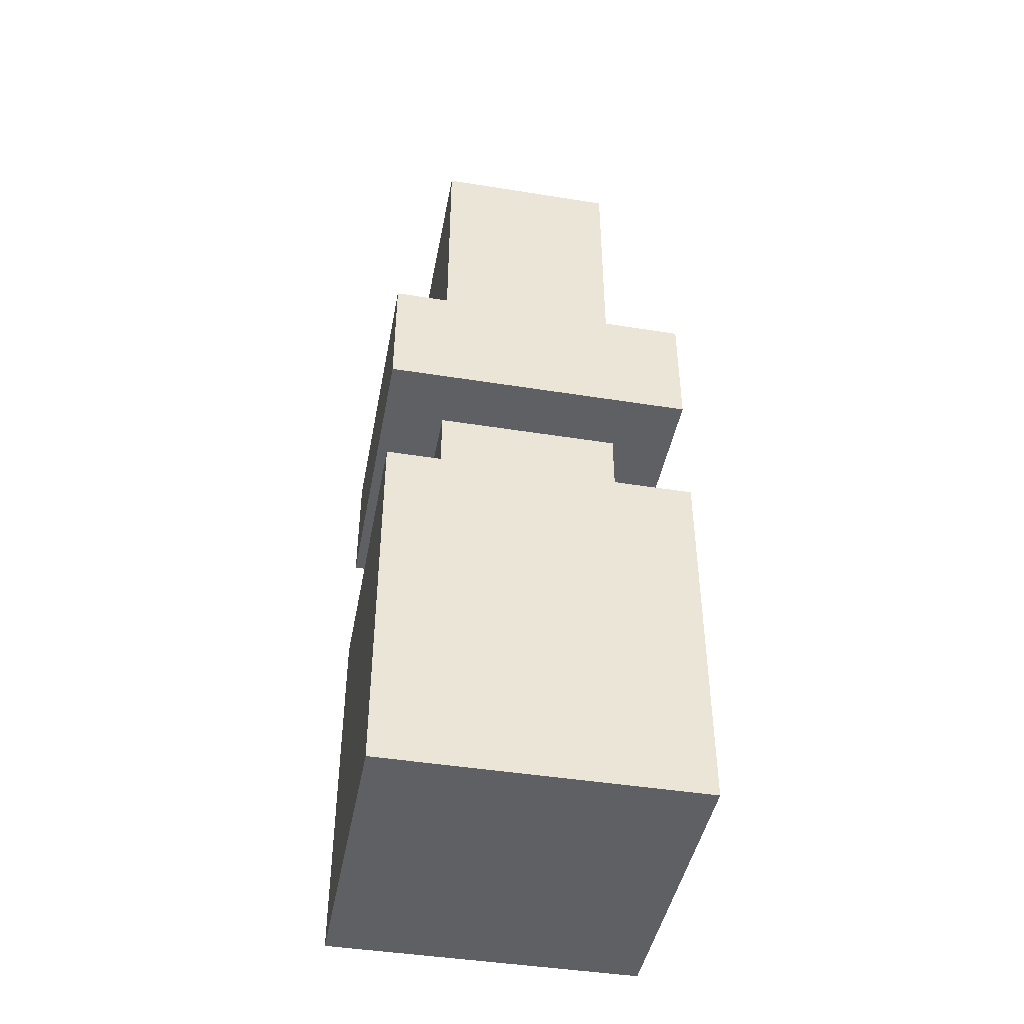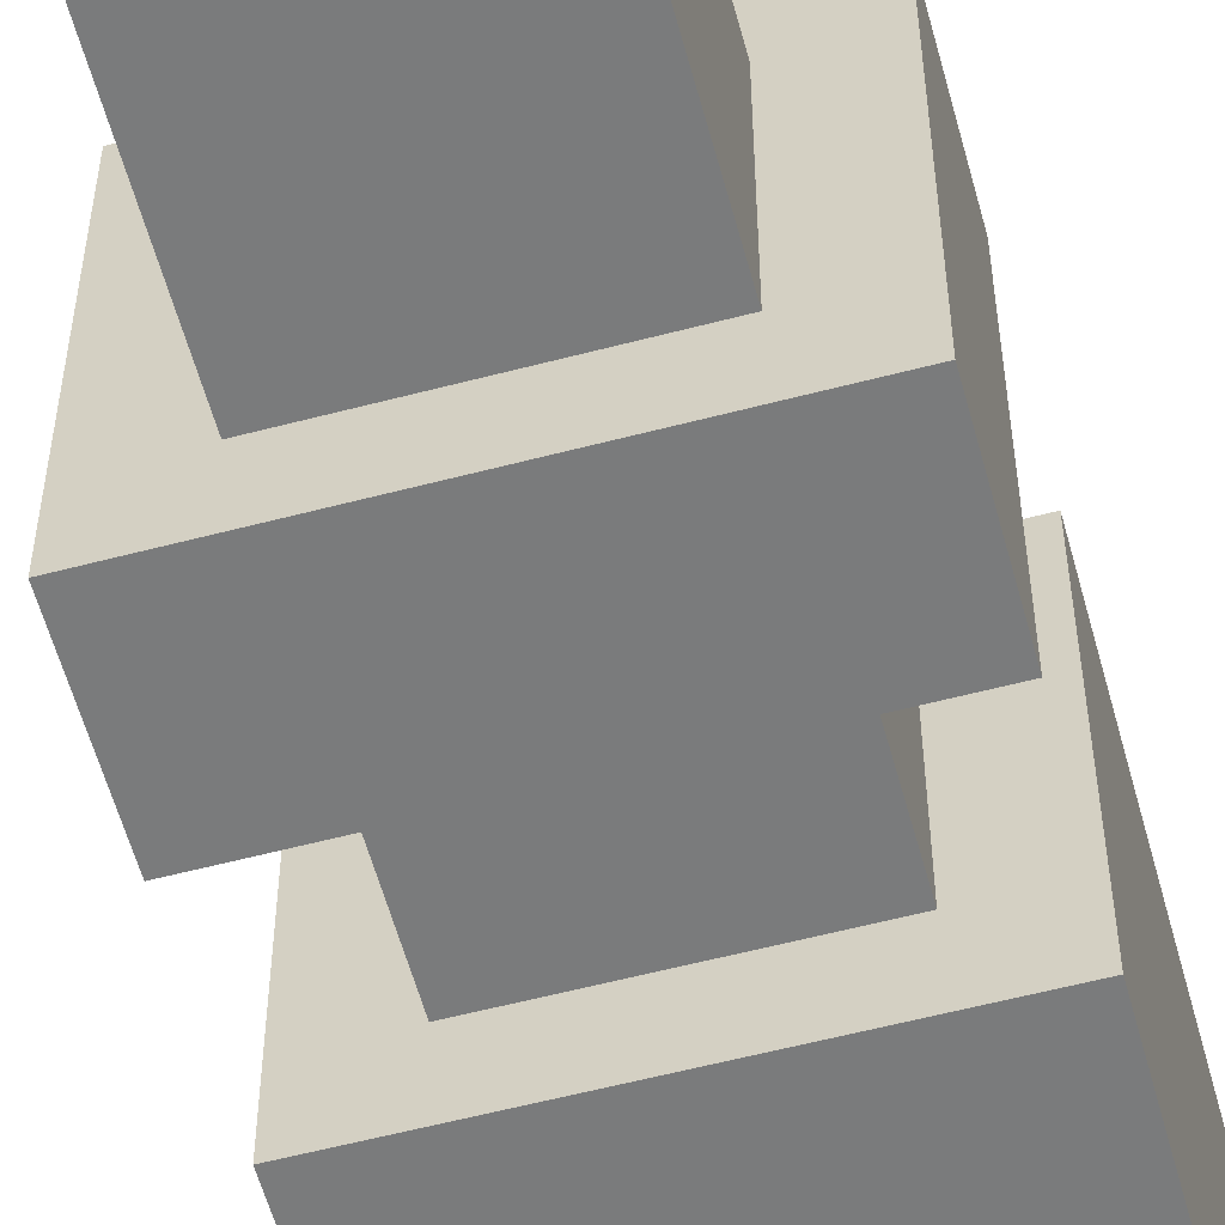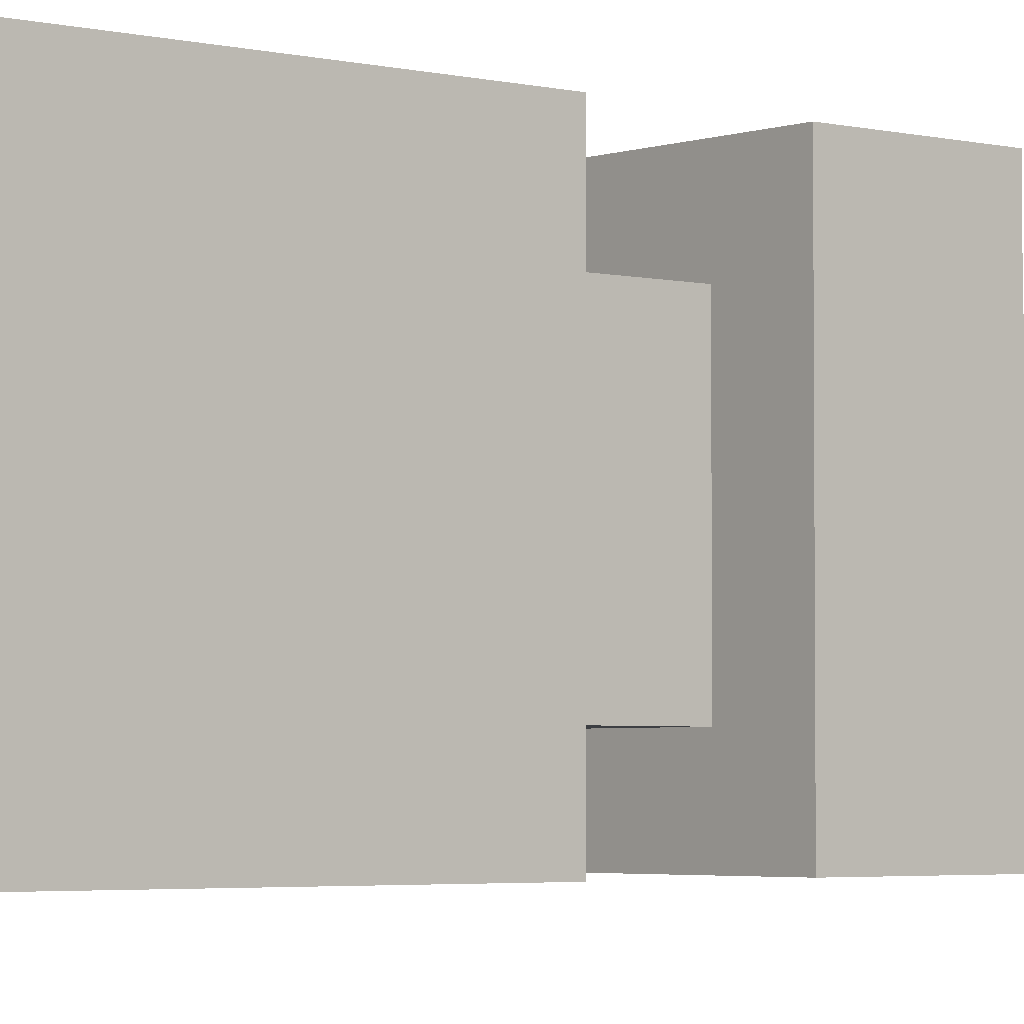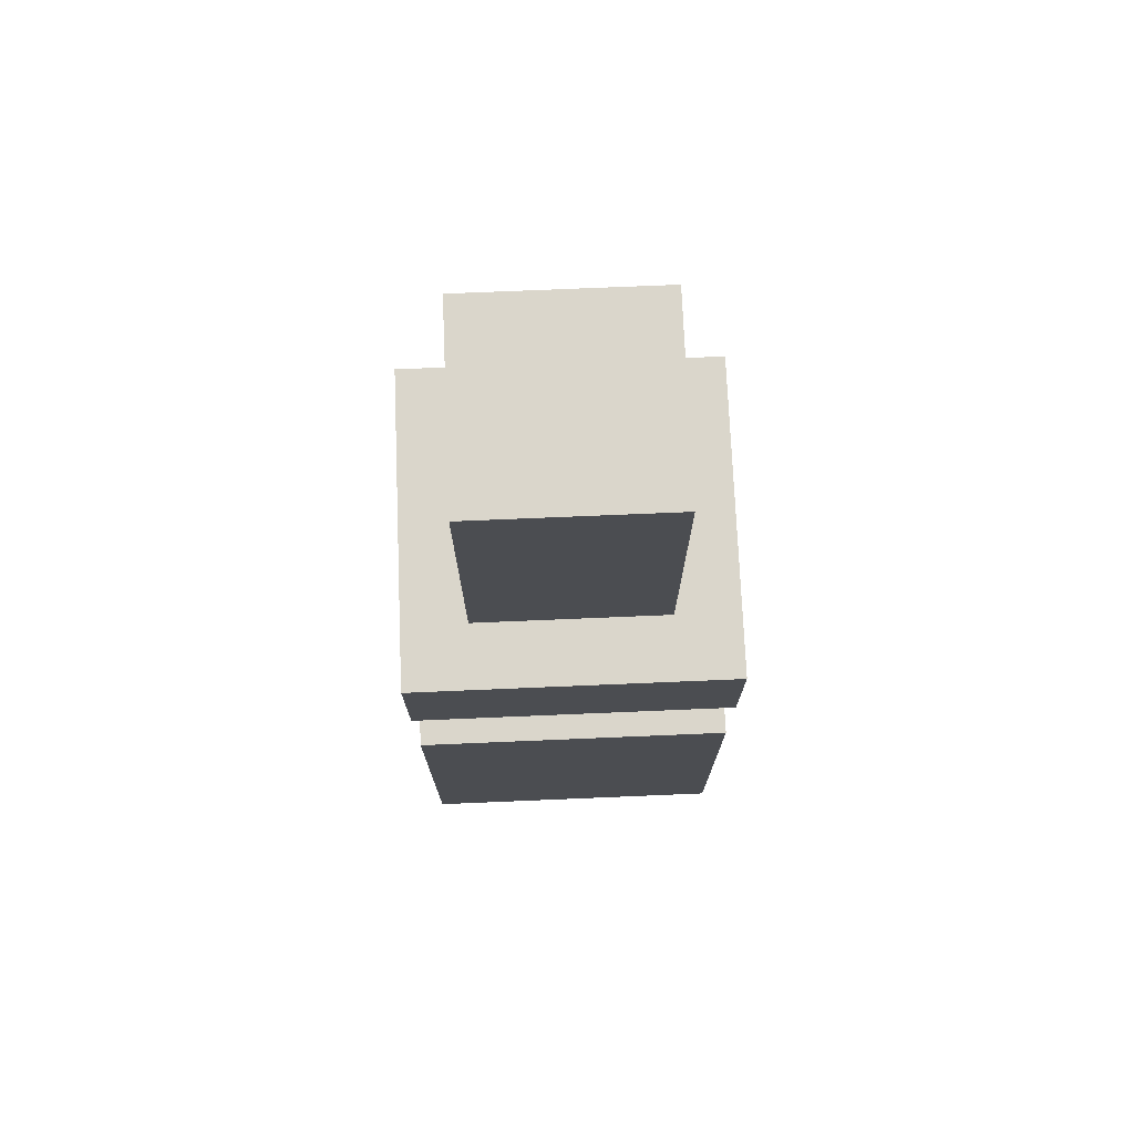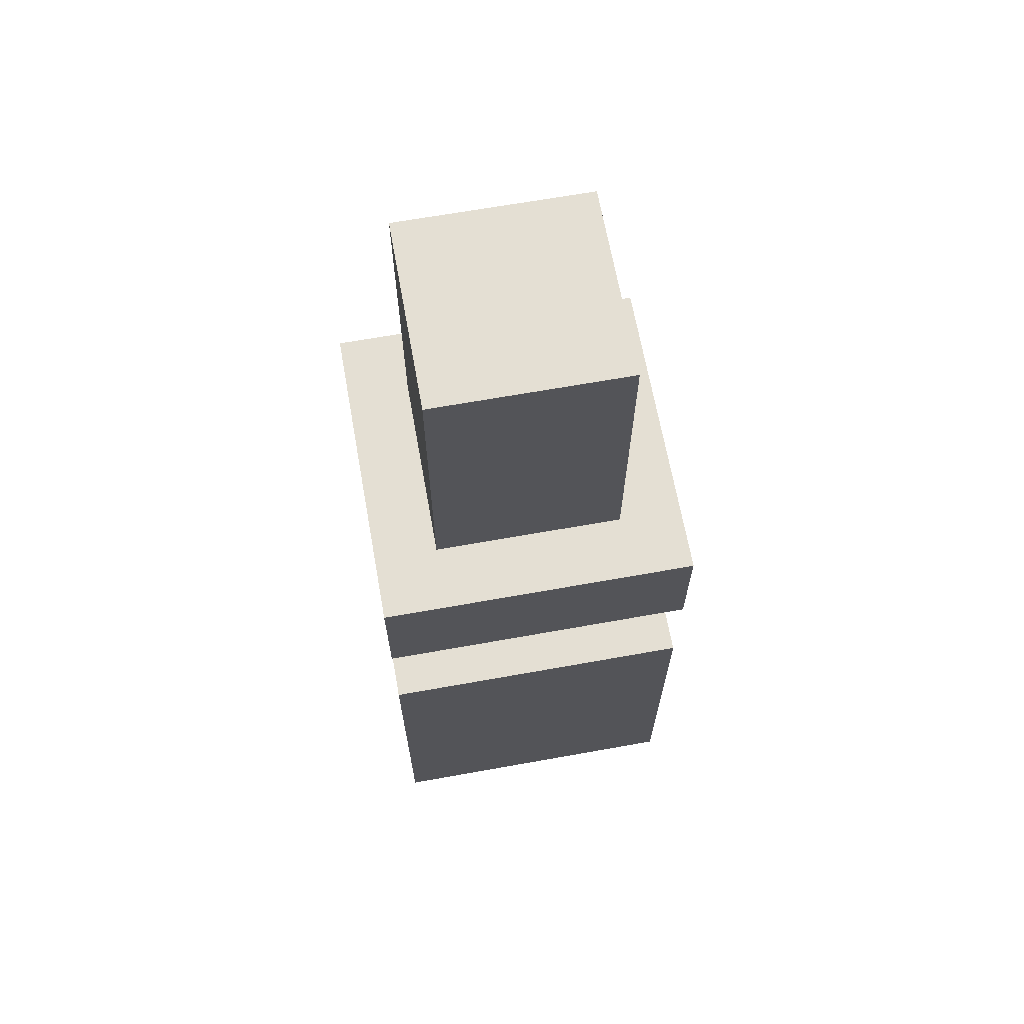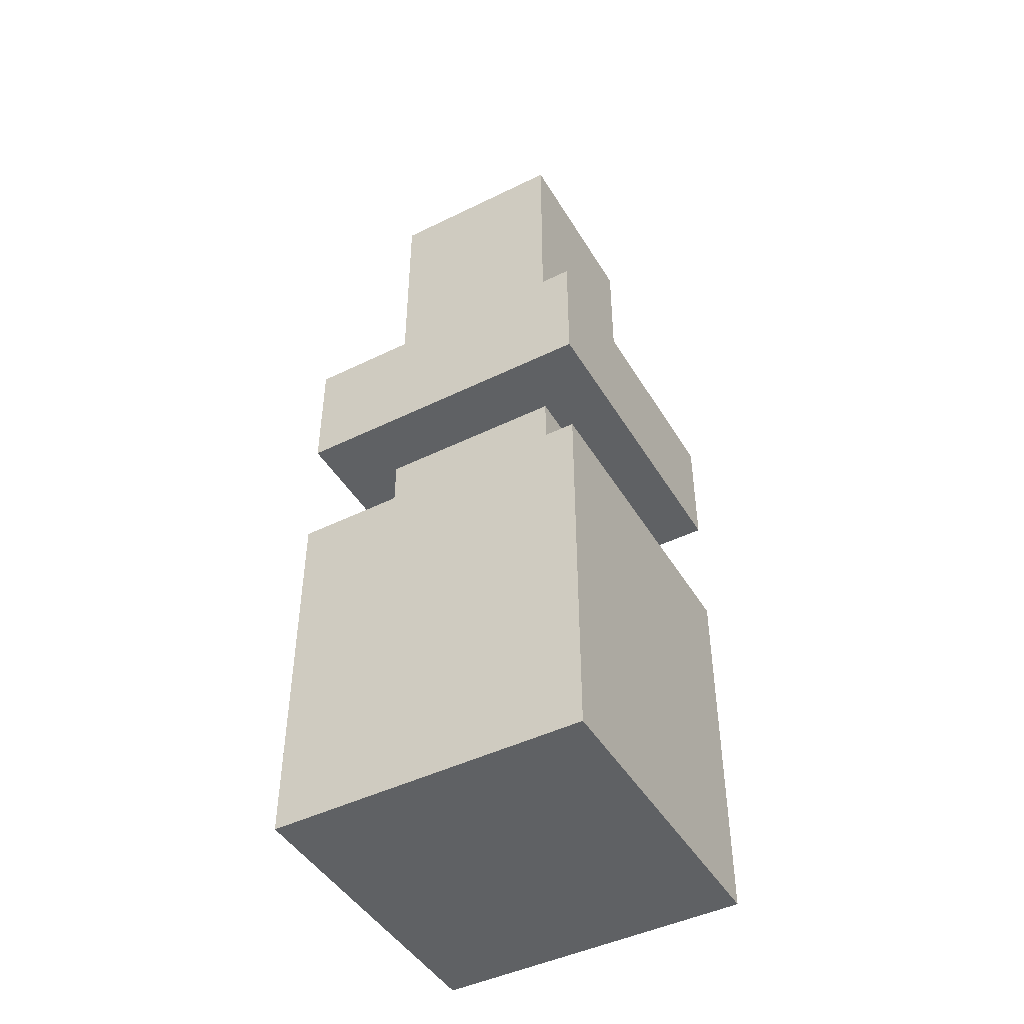
<metadata>
{"format":"obj","ext":"obj","renderer":"f3d","projection":"perspective","resolution":1024,"background":"white","views":[{"elev":-44.3,"azim":79.4,"up":"+Z"},{"elev":-58.3,"azim":15.2,"up":"+Y"},{"elev":-3.4,"azim":-130.2,"up":"+Y"},{"elev":74.1,"azim":177.6,"up":"+Z"},{"elev":66.6,"azim":-10.2,"up":"+Z"},{"elev":-45.7,"azim":29.4,"up":"+Z"}]}
</metadata>
<code>
o arme
v 0.1875 0.375 0.1875
v 0.1875 0.375 0.0625
v 0.1875 0.0625 0.1875
v 0.1875 0.0625 0.0625
v -0.125 0.375 0.0625
v -0.125 0.375 0.1875
v -0.125 0.0625 0.0625
v -0.125 0.0625 0.1875
f 1 3 2
f 3 4 2
f 5 7 6
f 7 8 6
f 5 6 2
f 6 1 2
f 8 7 3
f 7 4 3
f 6 8 1
f 8 3 1
f 2 4 5
f 4 7 5
o arme
v 0.125 0.3125 0.5
v 0.125 0.3125 0.1875
v 0.125 0.125 0.5
v 0.125 0.125 0.1875
v -0.0625 0.3125 0.1875
v -0.0625 0.3125 0.5
v -0.0625 0.125 0.1875
v -0.0625 0.125 0.5
f 9 11 10
f 11 12 10
f 13 15 14
f 15 16 14
f 13 14 10
f 14 9 10
f 16 15 11
f 15 12 11
f 14 16 9
f 16 11 9
f 10 12 13
f 12 15 13
o arme
v 0.125 0.3125 0.0625
v 0.125 0.3125 -0.0625
v 0.125 0.125 0.0625
v 0.125 0.125 -0.0625
v -0.0625 0.3125 -0.0625
v -0.0625 0.3125 0.0625
v -0.0625 0.125 -0.0625
v -0.0625 0.125 0.0625
f 17 19 18
f 19 20 18
f 21 23 22
f 23 24 22
f 21 22 18
f 22 17 18
f 24 23 19
f 23 20 19
f 22 24 17
f 24 19 17
f 18 20 21
f 20 23 21
o arme
v 0.1875 0.375 -0.0625
v 0.1875 0.375 -0.4375
v 0.1875 0.0625 -0.0625
v 0.1875 0.0625 -0.4375
v -0.125 0.375 -0.4375
v -0.125 0.375 -0.0625
v -0.125 0.0625 -0.4375
v -0.125 0.0625 -0.0625
f 25 27 26
f 27 28 26
f 29 31 30
f 31 32 30
f 29 30 26
f 30 25 26
f 32 31 27
f 31 28 27
f 30 32 25
f 32 27 25
f 26 28 29
f 28 31 29

</code>
